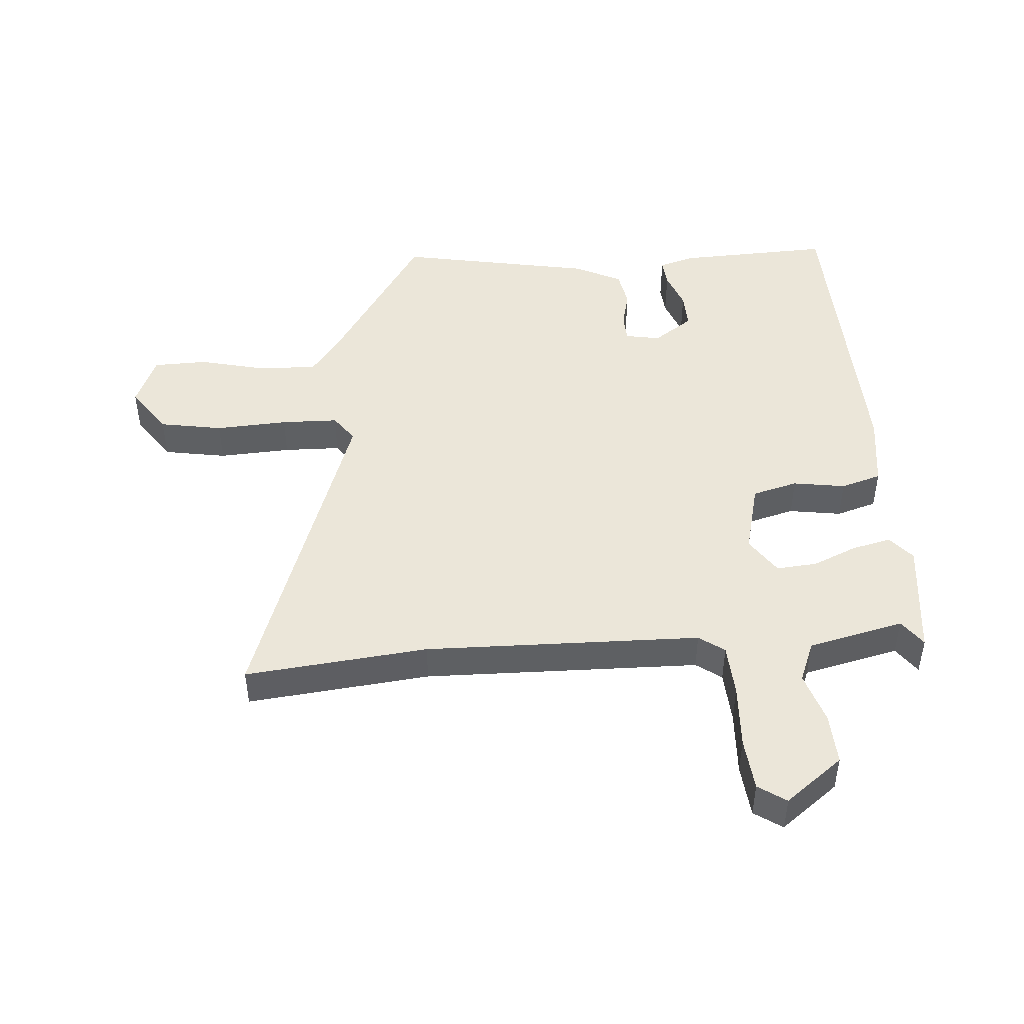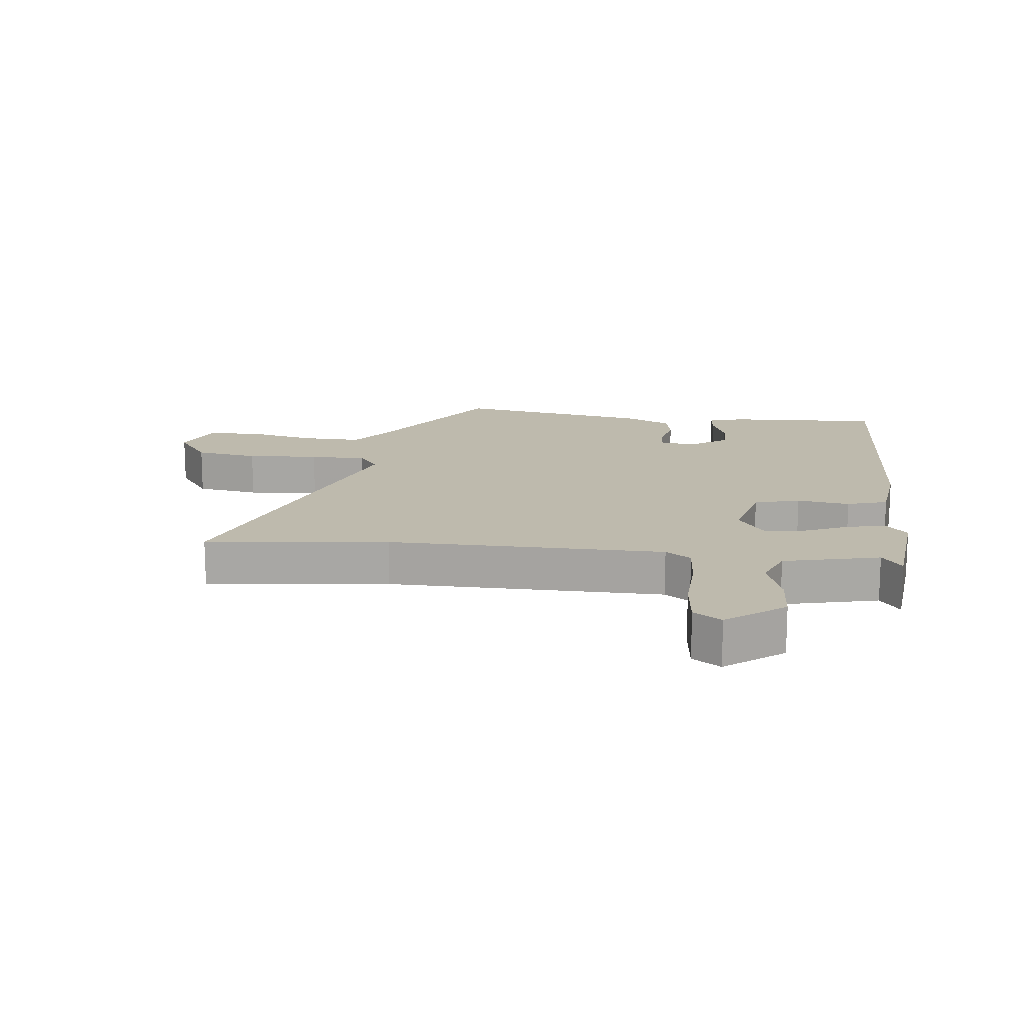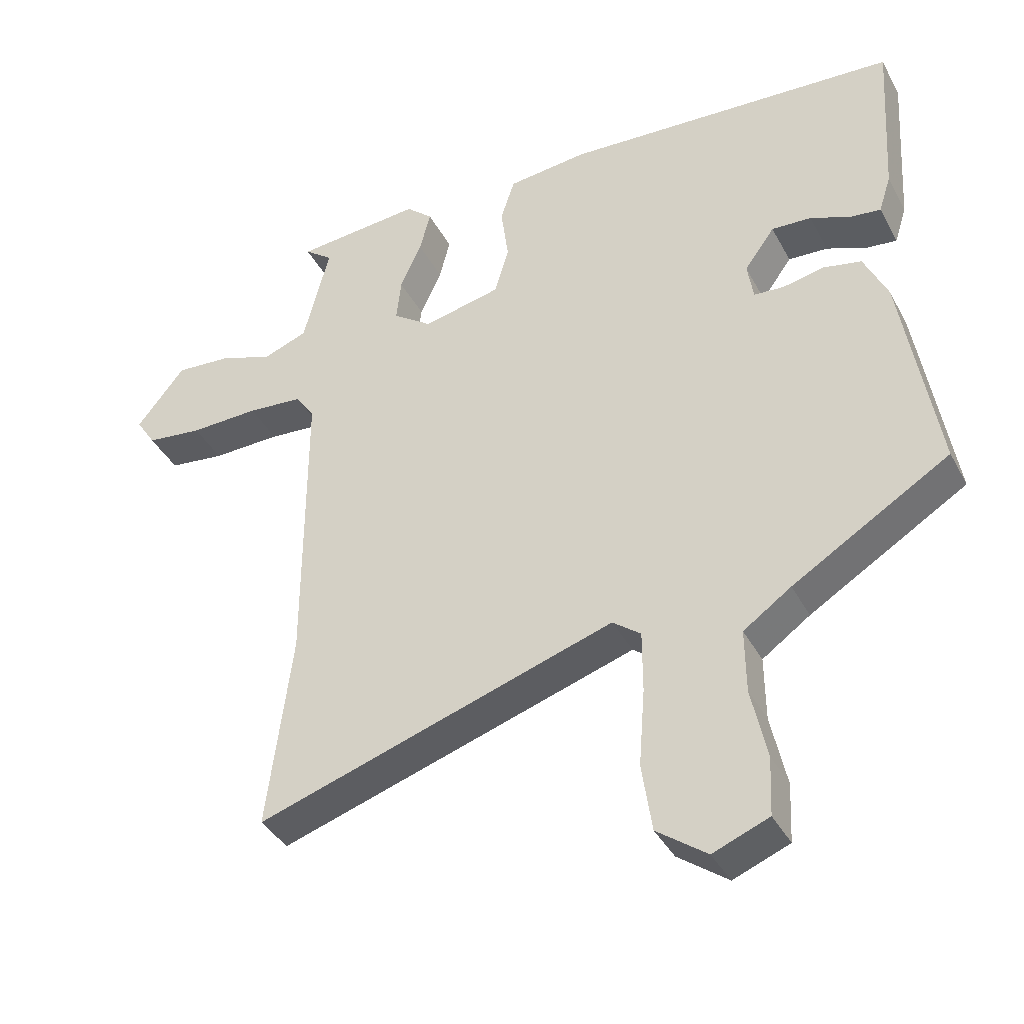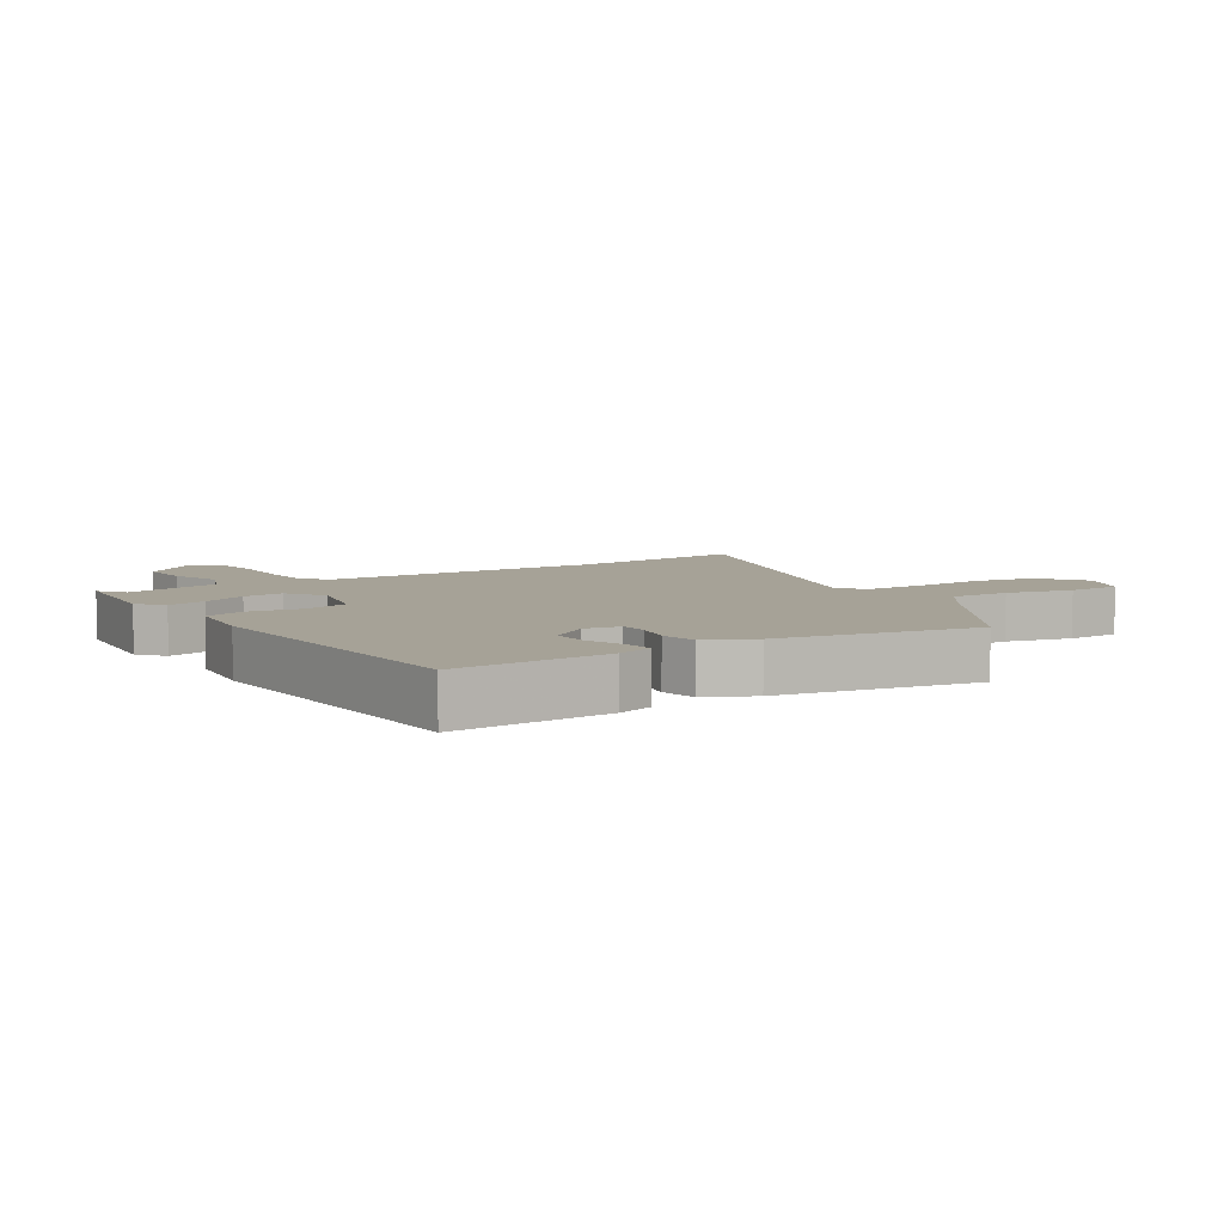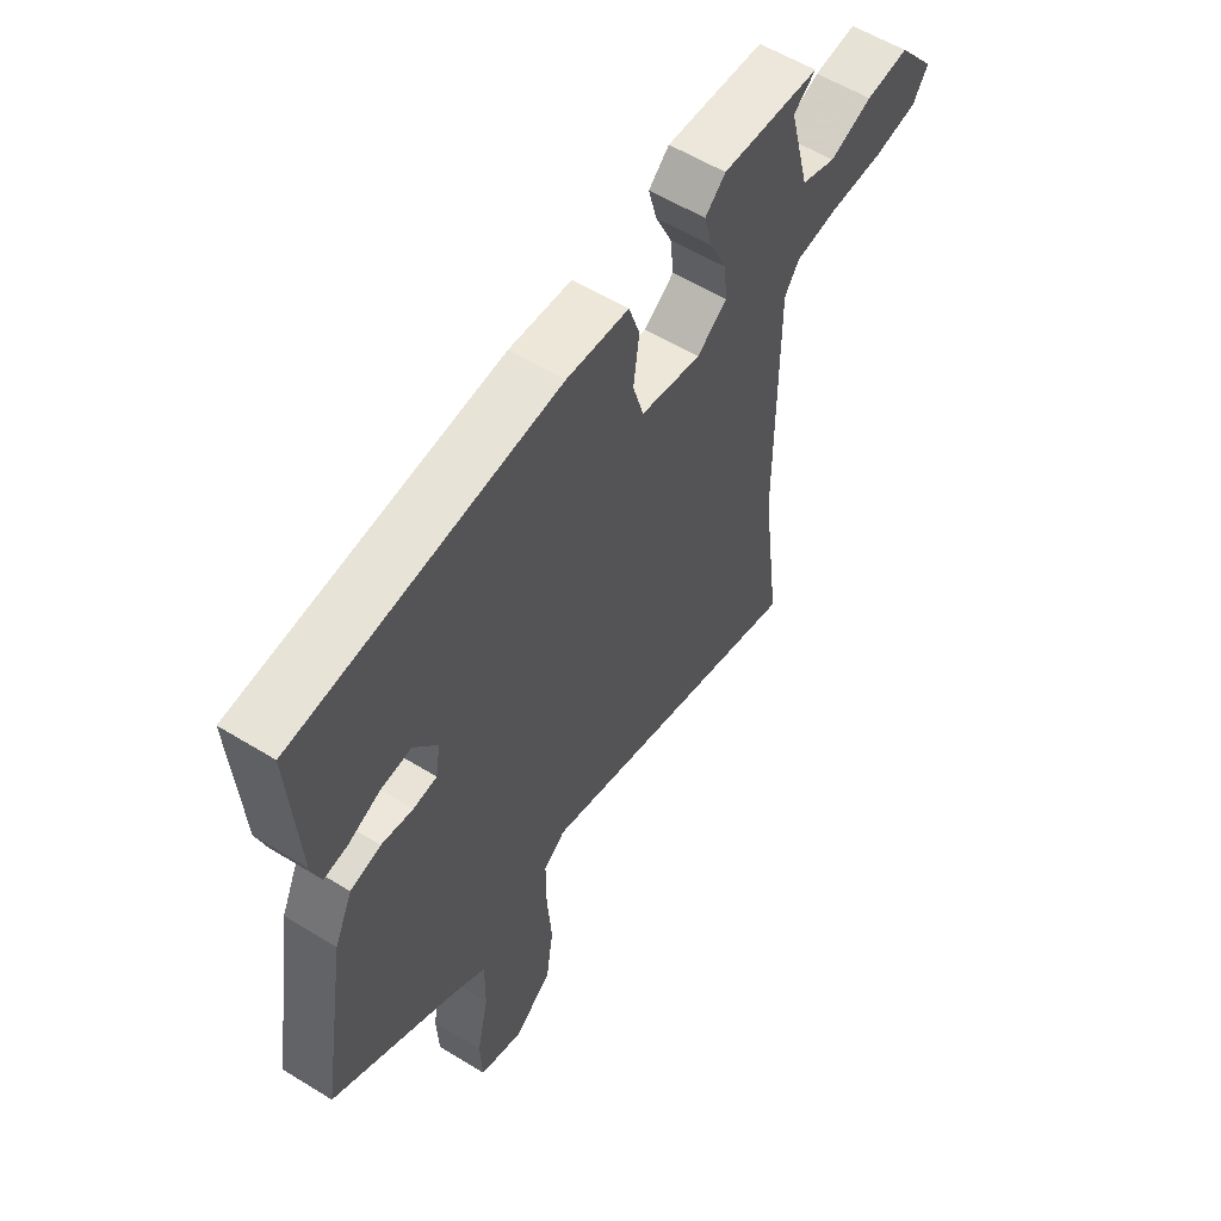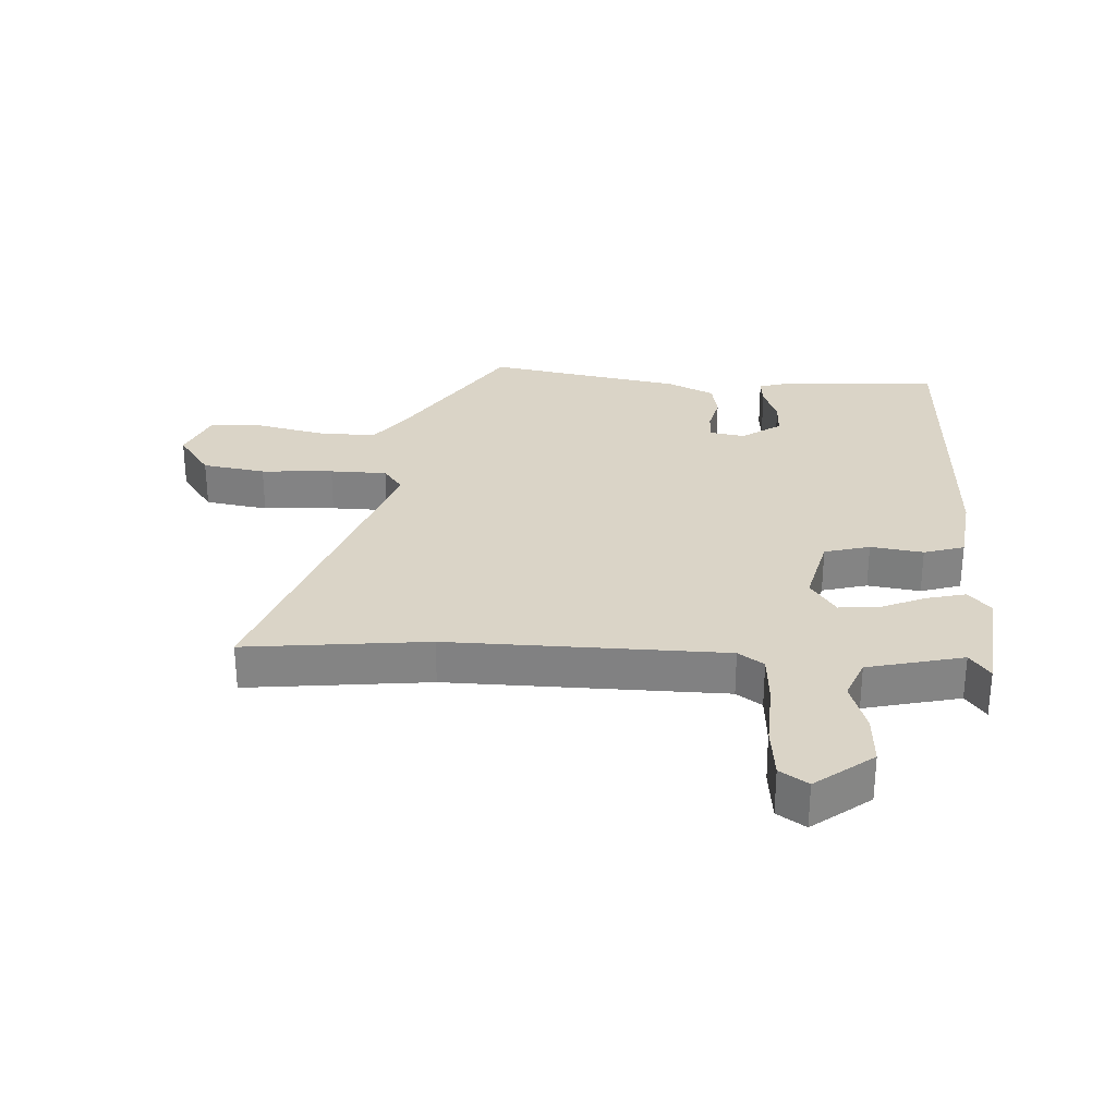
<metadata>
{"format":"obj","ext":"obj","renderer":"f3d","projection":"perspective","resolution":1024,"background":"white","views":[{"elev":46.7,"azim":-93.0,"up":"+Y"},{"elev":15.4,"azim":-82.6,"up":"+Y"},{"elev":-38.7,"azim":25.7,"up":"+Z"},{"elev":6.5,"azim":58.1,"up":"+Y"},{"elev":57.9,"azim":122.5,"up":"+Z"},{"elev":28.9,"azim":-85.7,"up":"+Y"}]}
</metadata>
<code>
v 0.489 0.07 0.445
v 0.474 0.07 0.199
v 0.456 0.07 0.143
v 0.411 0.07 0.148
v 0.351 0.07 0.172
v 0.292 0.07 0.175
v 0.247 0.07 0.113
v 0.256 0.07 0.057
v 0.301 0.07 0.054
v 0.361 0.07 0.067
v 0.419 0.07 0.055
v 0.454 0.07 -0.02
v 0.506 0.07 -0.334
v 0.273 0.07 -0.476
v 0.202 0.07 -0.526
v 0.203 0.07 -0.621
v 0.226 0.07 -0.727
v 0.222 0.07 -0.813
v 0.139 0.07 -0.846
v 0.065 0.07 -0.792
v 0.05 0.07 -0.691
v 0.059 0.07 -0.576
v 0.059 0.07 -0.485
v 0.017 0.07 -0.453
v -0.516 0.07 -0.625
v -0.479 0.07 -0.334
v -0.478 0.07 0.106
v -0.506 0.07 0.147
v -0.589 0.07 0.154
v -0.692 0.07 0.151
v -0.776 0.07 0.161
v -0.805 0.07 0.206
v -0.733 0.07 0.296
v -0.651 0.07 0.29
v -0.57 0.07 0.262
v -0.504 0.07 0.287
v -0.465 0.07 0.439
v -0.507 0.07 0.471
v -0.319 0.07 0.488
v -0.28 0.07 0.453
v -0.296 0.07 0.391
v -0.328 0.07 0.321
v -0.335 0.07 0.256
v -0.277 0.07 0.215
v -0.161 0.07 0.241
v -0.14 0.07 0.313
v -0.151 0.07 0.397
v -0.13 0.07 0.461
v -0.011 0.07 0.474
v 0.489 0 0.445
v 0.474 0 0.199
v 0.456 0 0.143
v 0.411 0 0.148
v 0.351 0 0.172
v 0.292 0 0.175
v 0.247 0 0.113
v 0.256 0 0.057
v 0.301 0 0.054
v 0.361 0 0.067
v 0.419 0 0.055
v 0.454 0 -0.02
v 0.506 0 -0.334
v 0.273 0 -0.476
v 0.202 0 -0.526
v 0.203 0 -0.621
v 0.226 0 -0.727
v 0.222 0 -0.813
v 0.139 0 -0.846
v 0.065 0 -0.792
v 0.05 0 -0.691
v 0.059 0 -0.576
v 0.059 0 -0.485
v 0.017 0 -0.453
v -0.516 0 -0.625
v -0.479 0 -0.334
v -0.478 0 0.106
v -0.506 0 0.147
v -0.589 0 0.154
v -0.692 0 0.151
v -0.776 0 0.161
v -0.805 0 0.206
v -0.733 0 0.296
v -0.651 0 0.29
v -0.57 0 0.262
v -0.504 0 0.287
v -0.465 0 0.439
v -0.507 0 0.471
v -0.319 0 0.488
v -0.28 0 0.453
v -0.296 0 0.391
v -0.328 0 0.321
v -0.335 0 0.256
v -0.277 0 0.215
v -0.161 0 0.241
v -0.14 0 0.313
v -0.151 0 0.397
v -0.13 0 0.461
v -0.011 0 0.474
f 46 47 48 49
f 45 46 49 1
f 39 40 41 42
f 39 42 43
f 37 38 39
f 36 37 39 43
f 35 36 43 44
f 33 34 35
f 32 33 35
f 29 30 31 32
f 28 29 32 35
f 27 28 35 44
f 24 25 26
f 24 26 27 44
f 19 20 21 22
f 19 22 23
f 16 17 18 19
f 15 16 19 23
f 14 15 23 24
f 9 10 11 12
f 8 9 12 13
f 2 3 4 5
f 45 1 2 5
f 45 5 6
f 44 45 6 7
f 24 44 7 8
f 8 13 14 24
f 98 97 96 95
f 50 98 95 94
f 91 90 89 88
f 92 91 88
f 88 87 86
f 92 88 86 85
f 93 92 85 84
f 84 83 82
f 84 82 81
f 81 80 79 78
f 84 81 78 77
f 93 84 77 76
f 75 74 73
f 93 76 75 73
f 71 70 69 68
f 72 71 68
f 68 67 66 65
f 72 68 65 64
f 73 72 64 63
f 61 60 59 58
f 62 61 58 57
f 54 53 52 51
f 54 51 50 94
f 55 54 94
f 56 55 94 93
f 57 56 93 73
f 73 63 62 57
f 1 50 51 2
f 2 51 52 3
f 3 52 53 4
f 4 53 54 5
f 5 54 55 6
f 6 55 56 7
f 7 56 57 8
f 8 57 58 9
f 9 58 59 10
f 10 59 60 11
f 11 60 61 12
f 12 61 62 13
f 13 62 63 14
f 14 63 64 15
f 15 64 65 16
f 16 65 66 17
f 17 66 67 18
f 18 67 68 19
f 19 68 69 20
f 20 69 70 21
f 21 70 71 22
f 22 71 72 23
f 23 72 73 24
f 24 73 74 25
f 25 74 75 26
f 26 75 76 27
f 27 76 77 28
f 28 77 78 29
f 29 78 79 30
f 30 79 80 31
f 31 80 81 32
f 32 81 82 33
f 33 82 83 34
f 34 83 84 35
f 35 84 85 36
f 36 85 86 37
f 37 86 87 38
f 38 87 88 39
f 39 88 89 40
f 40 89 90 41
f 41 90 91 42
f 42 91 92 43
f 43 92 93 44
f 44 93 94 45
f 45 94 95 46
f 46 95 96 47
f 47 96 97 48
f 48 97 98 49
f 49 98 50 1

</code>
